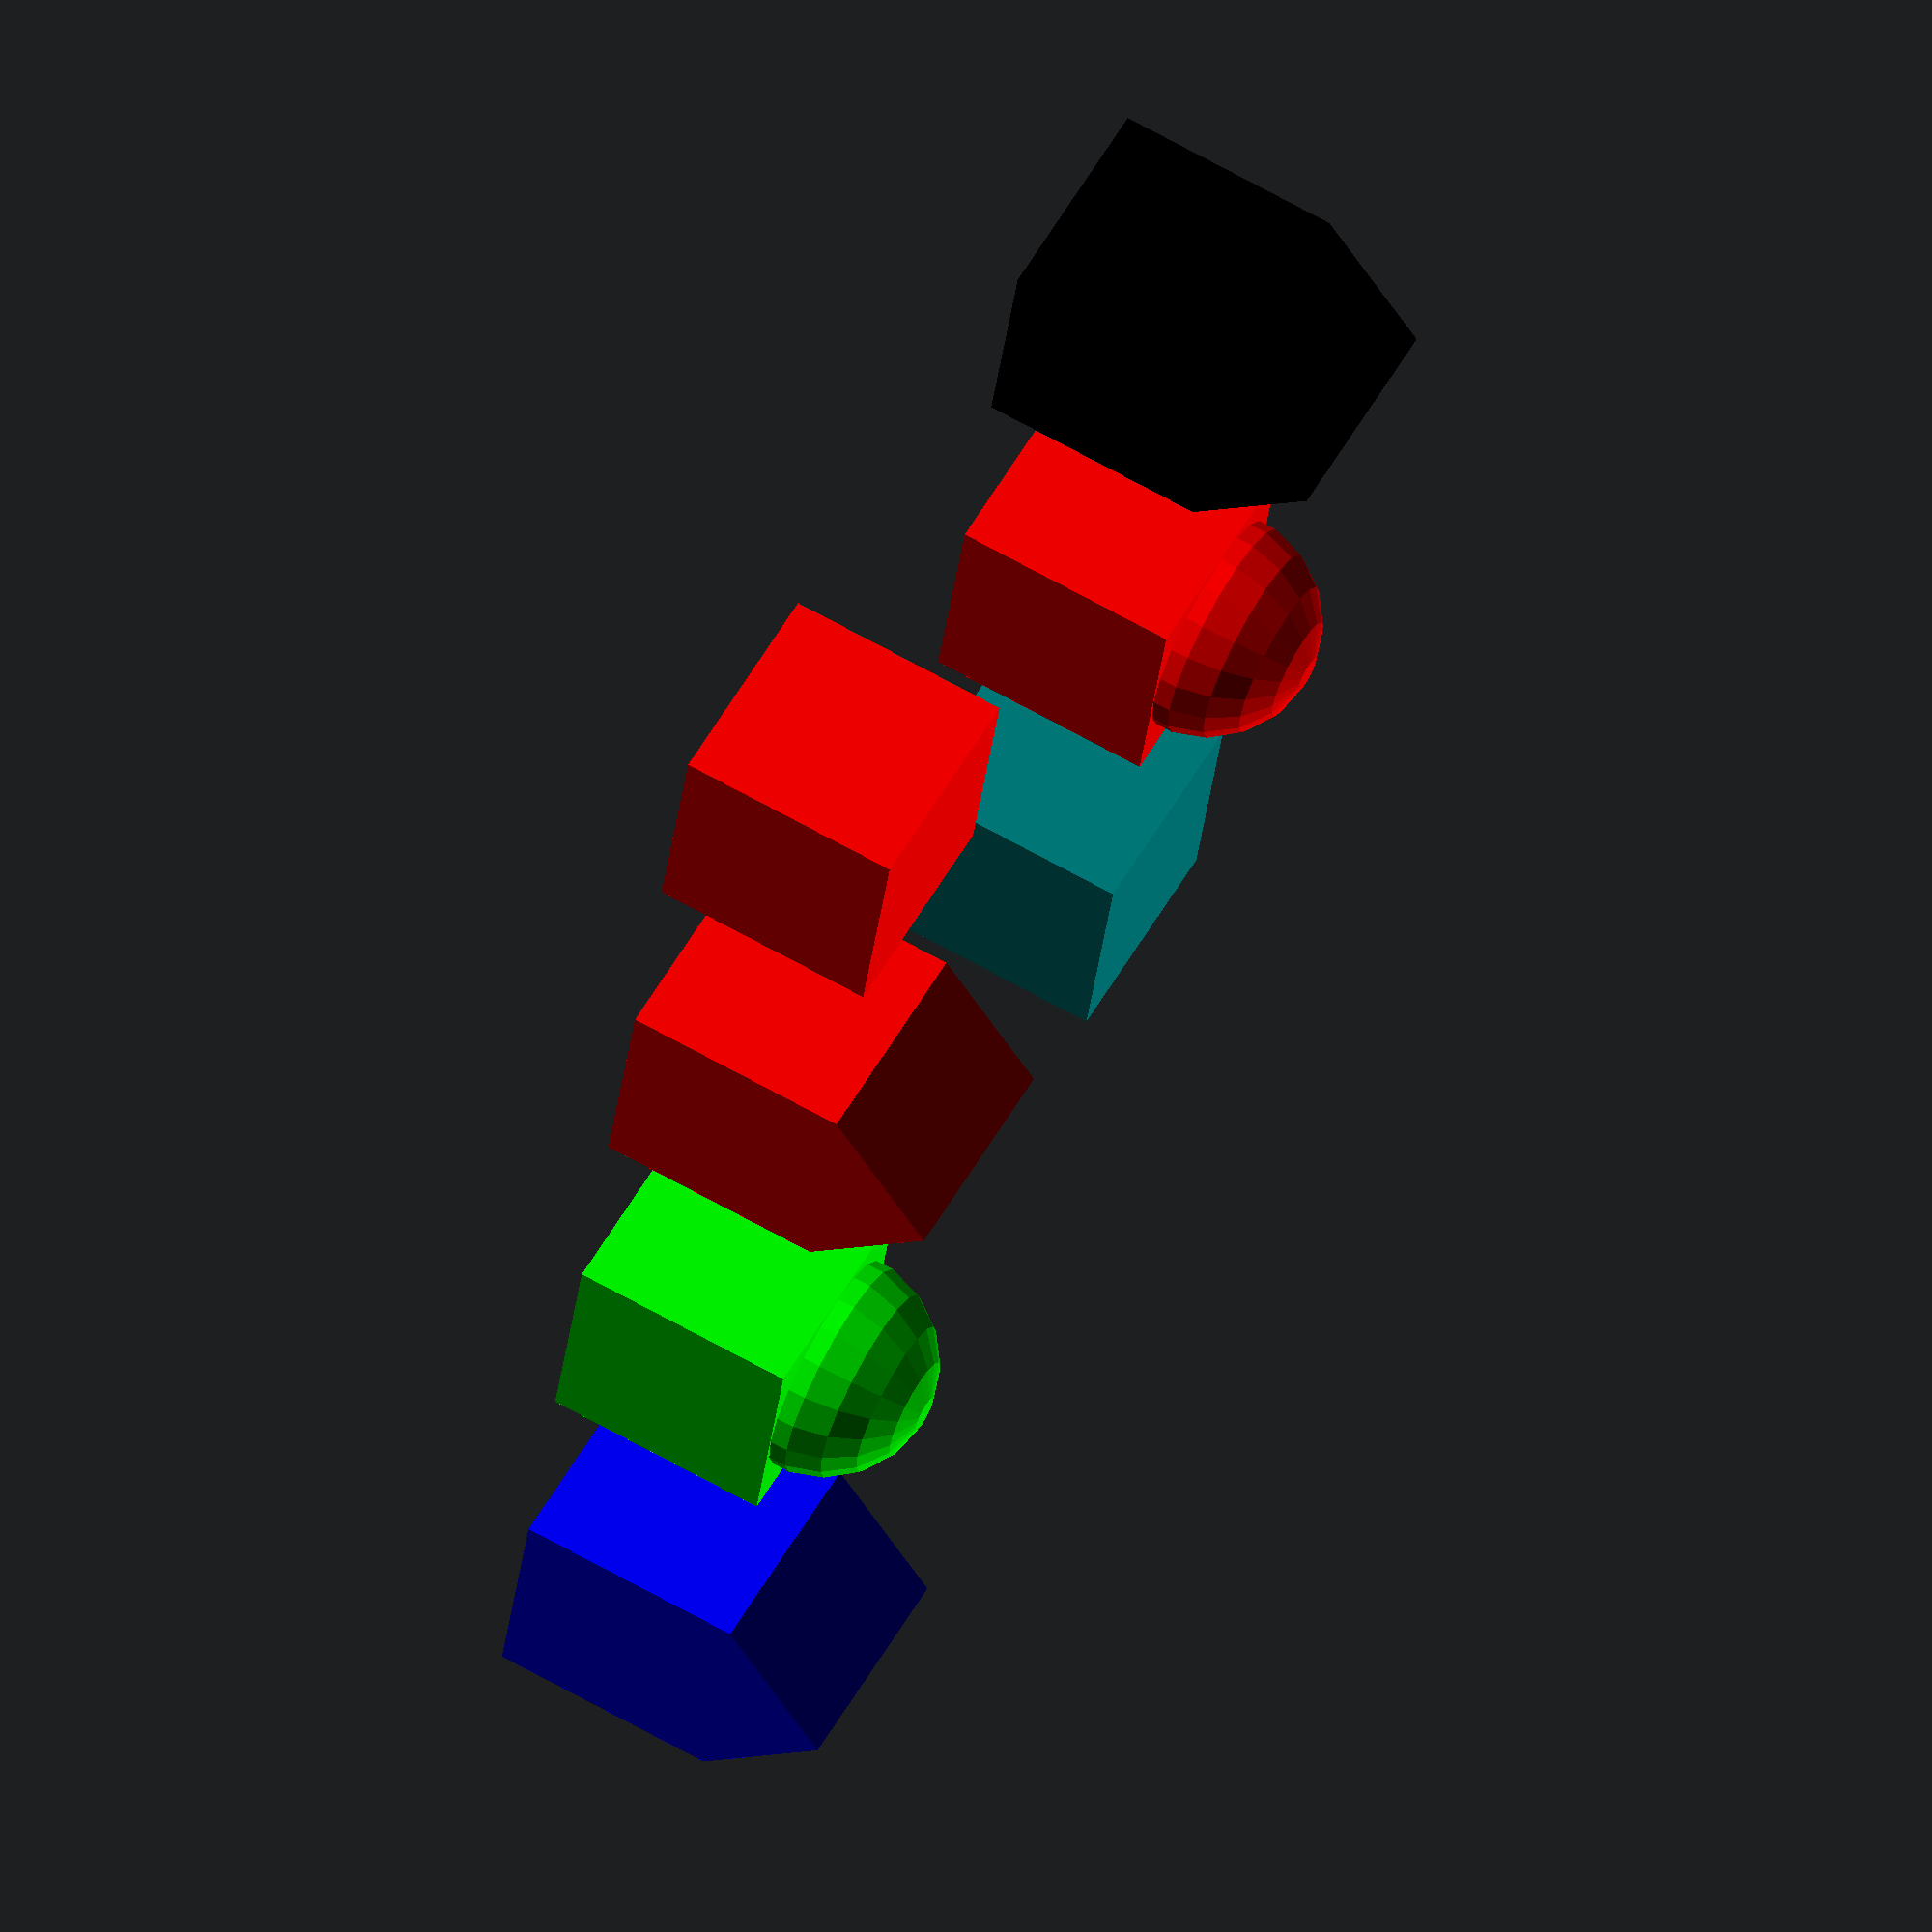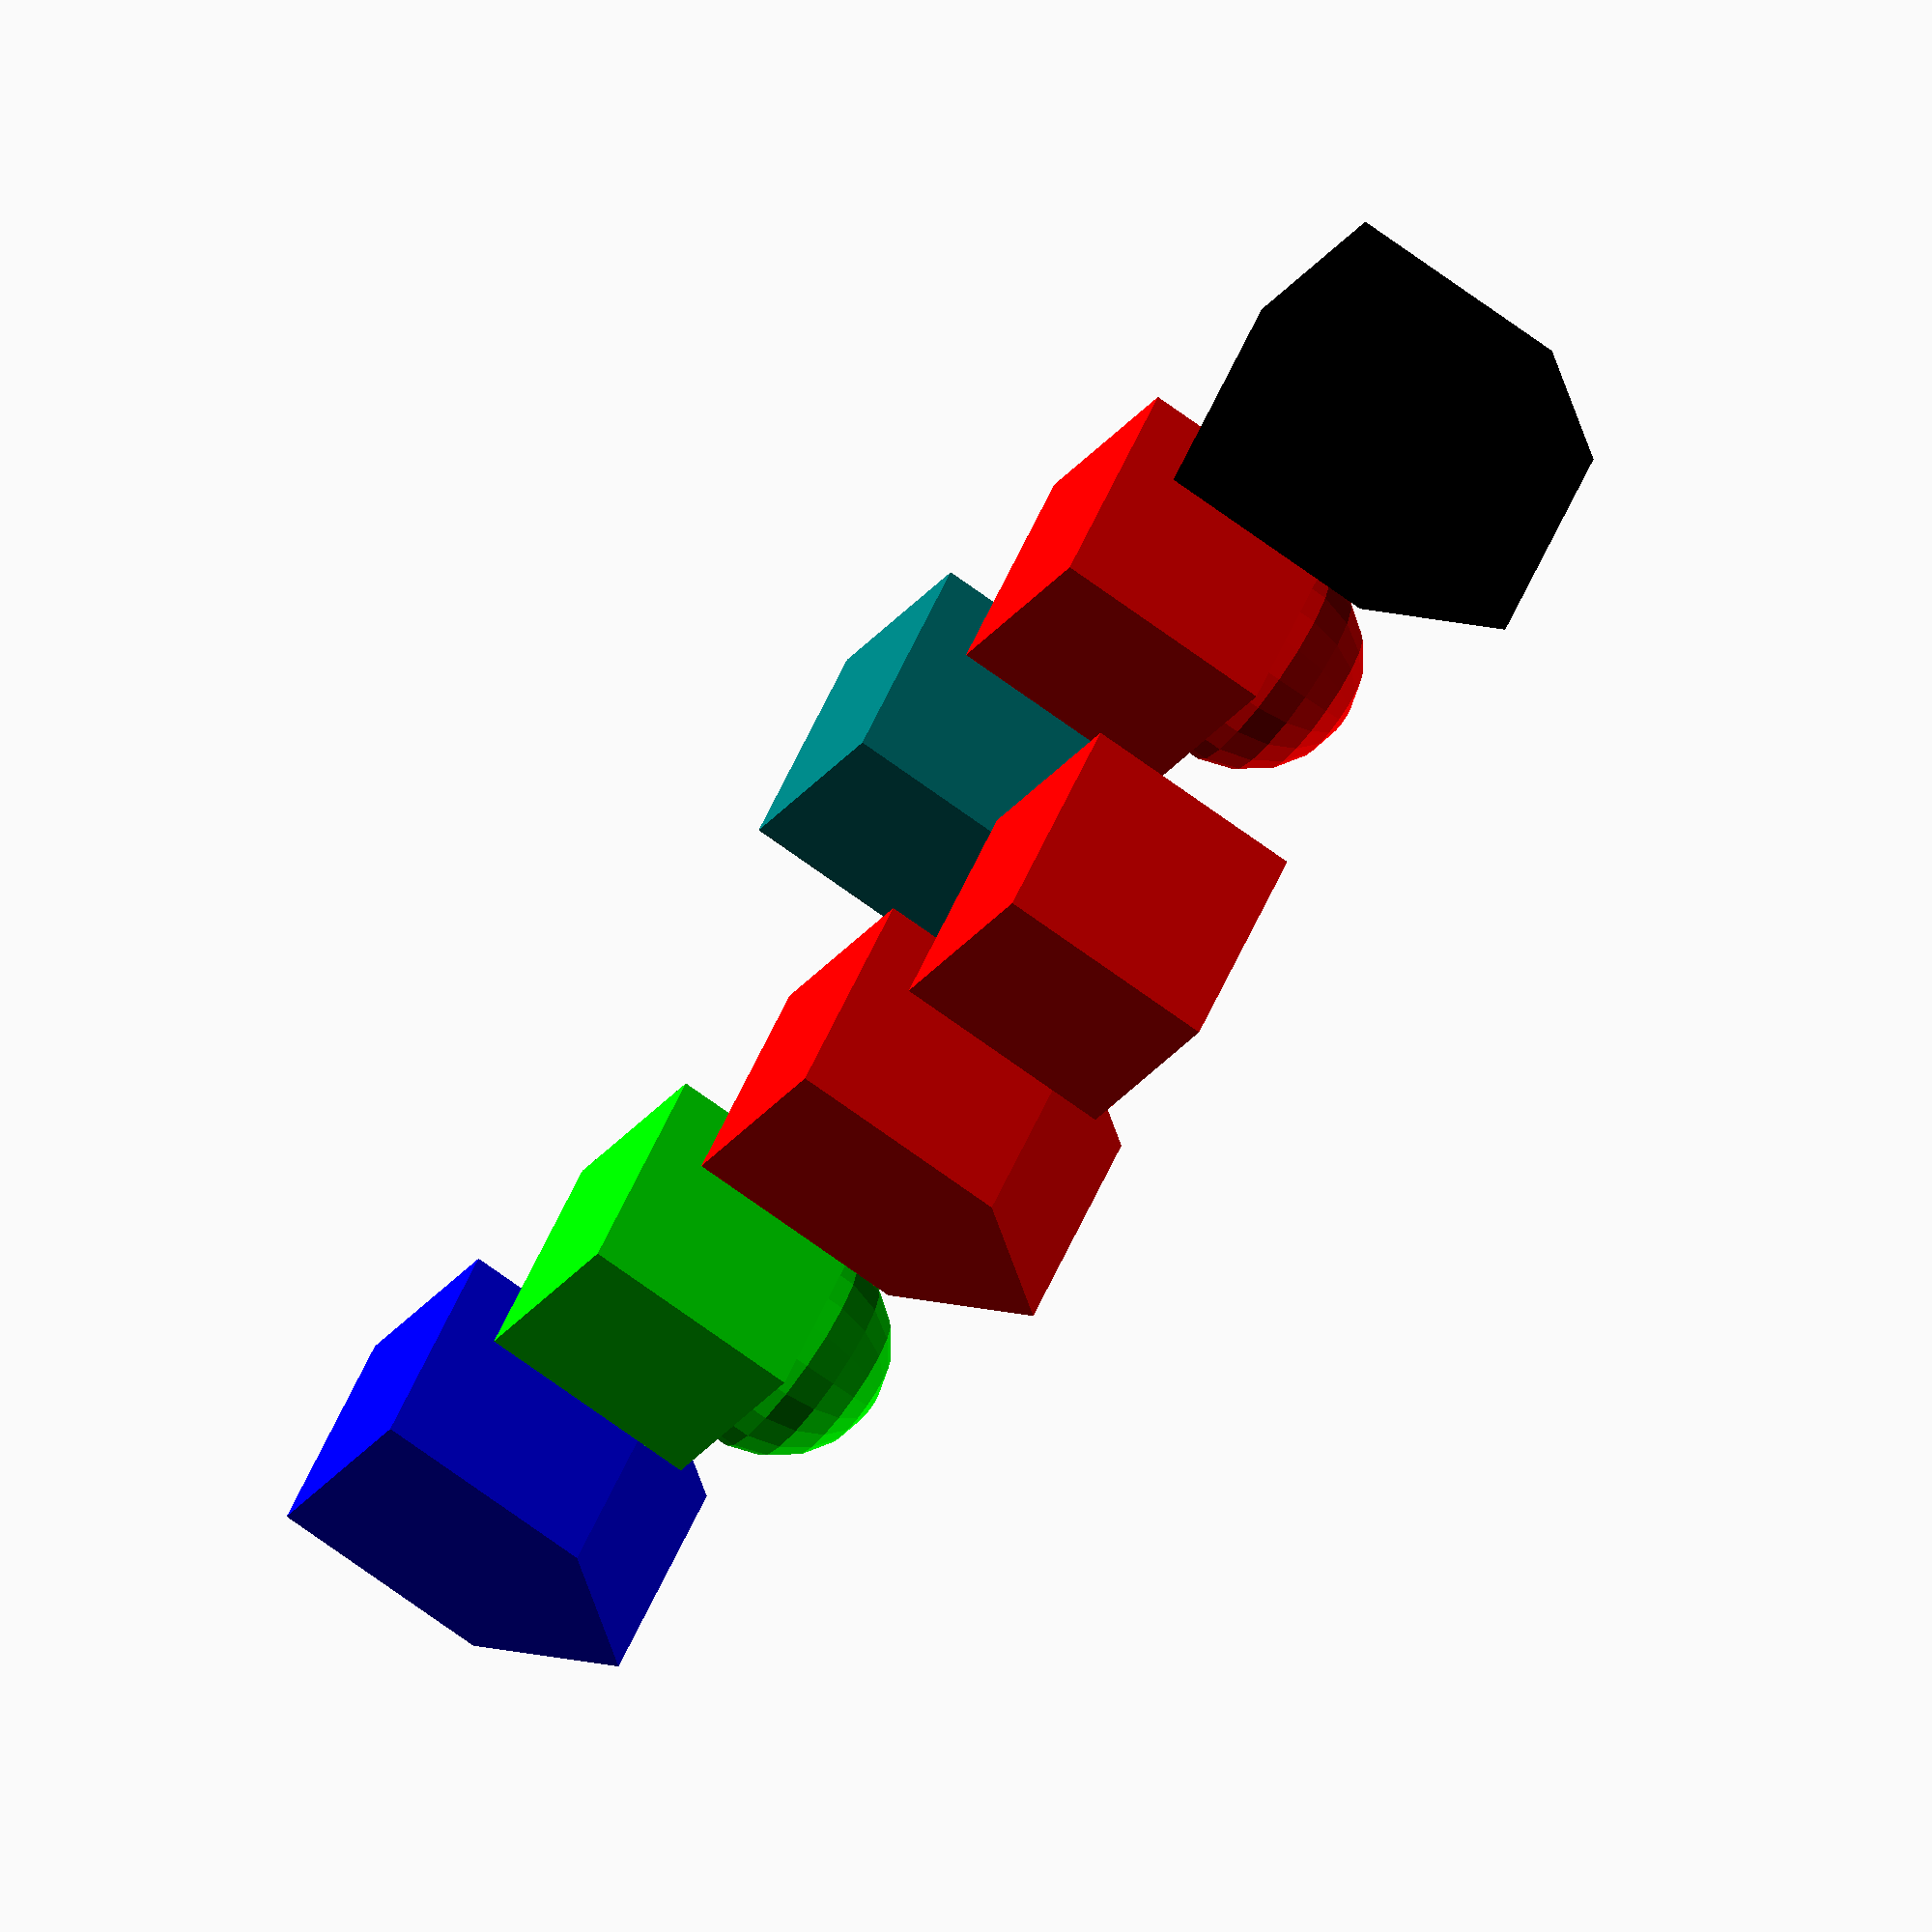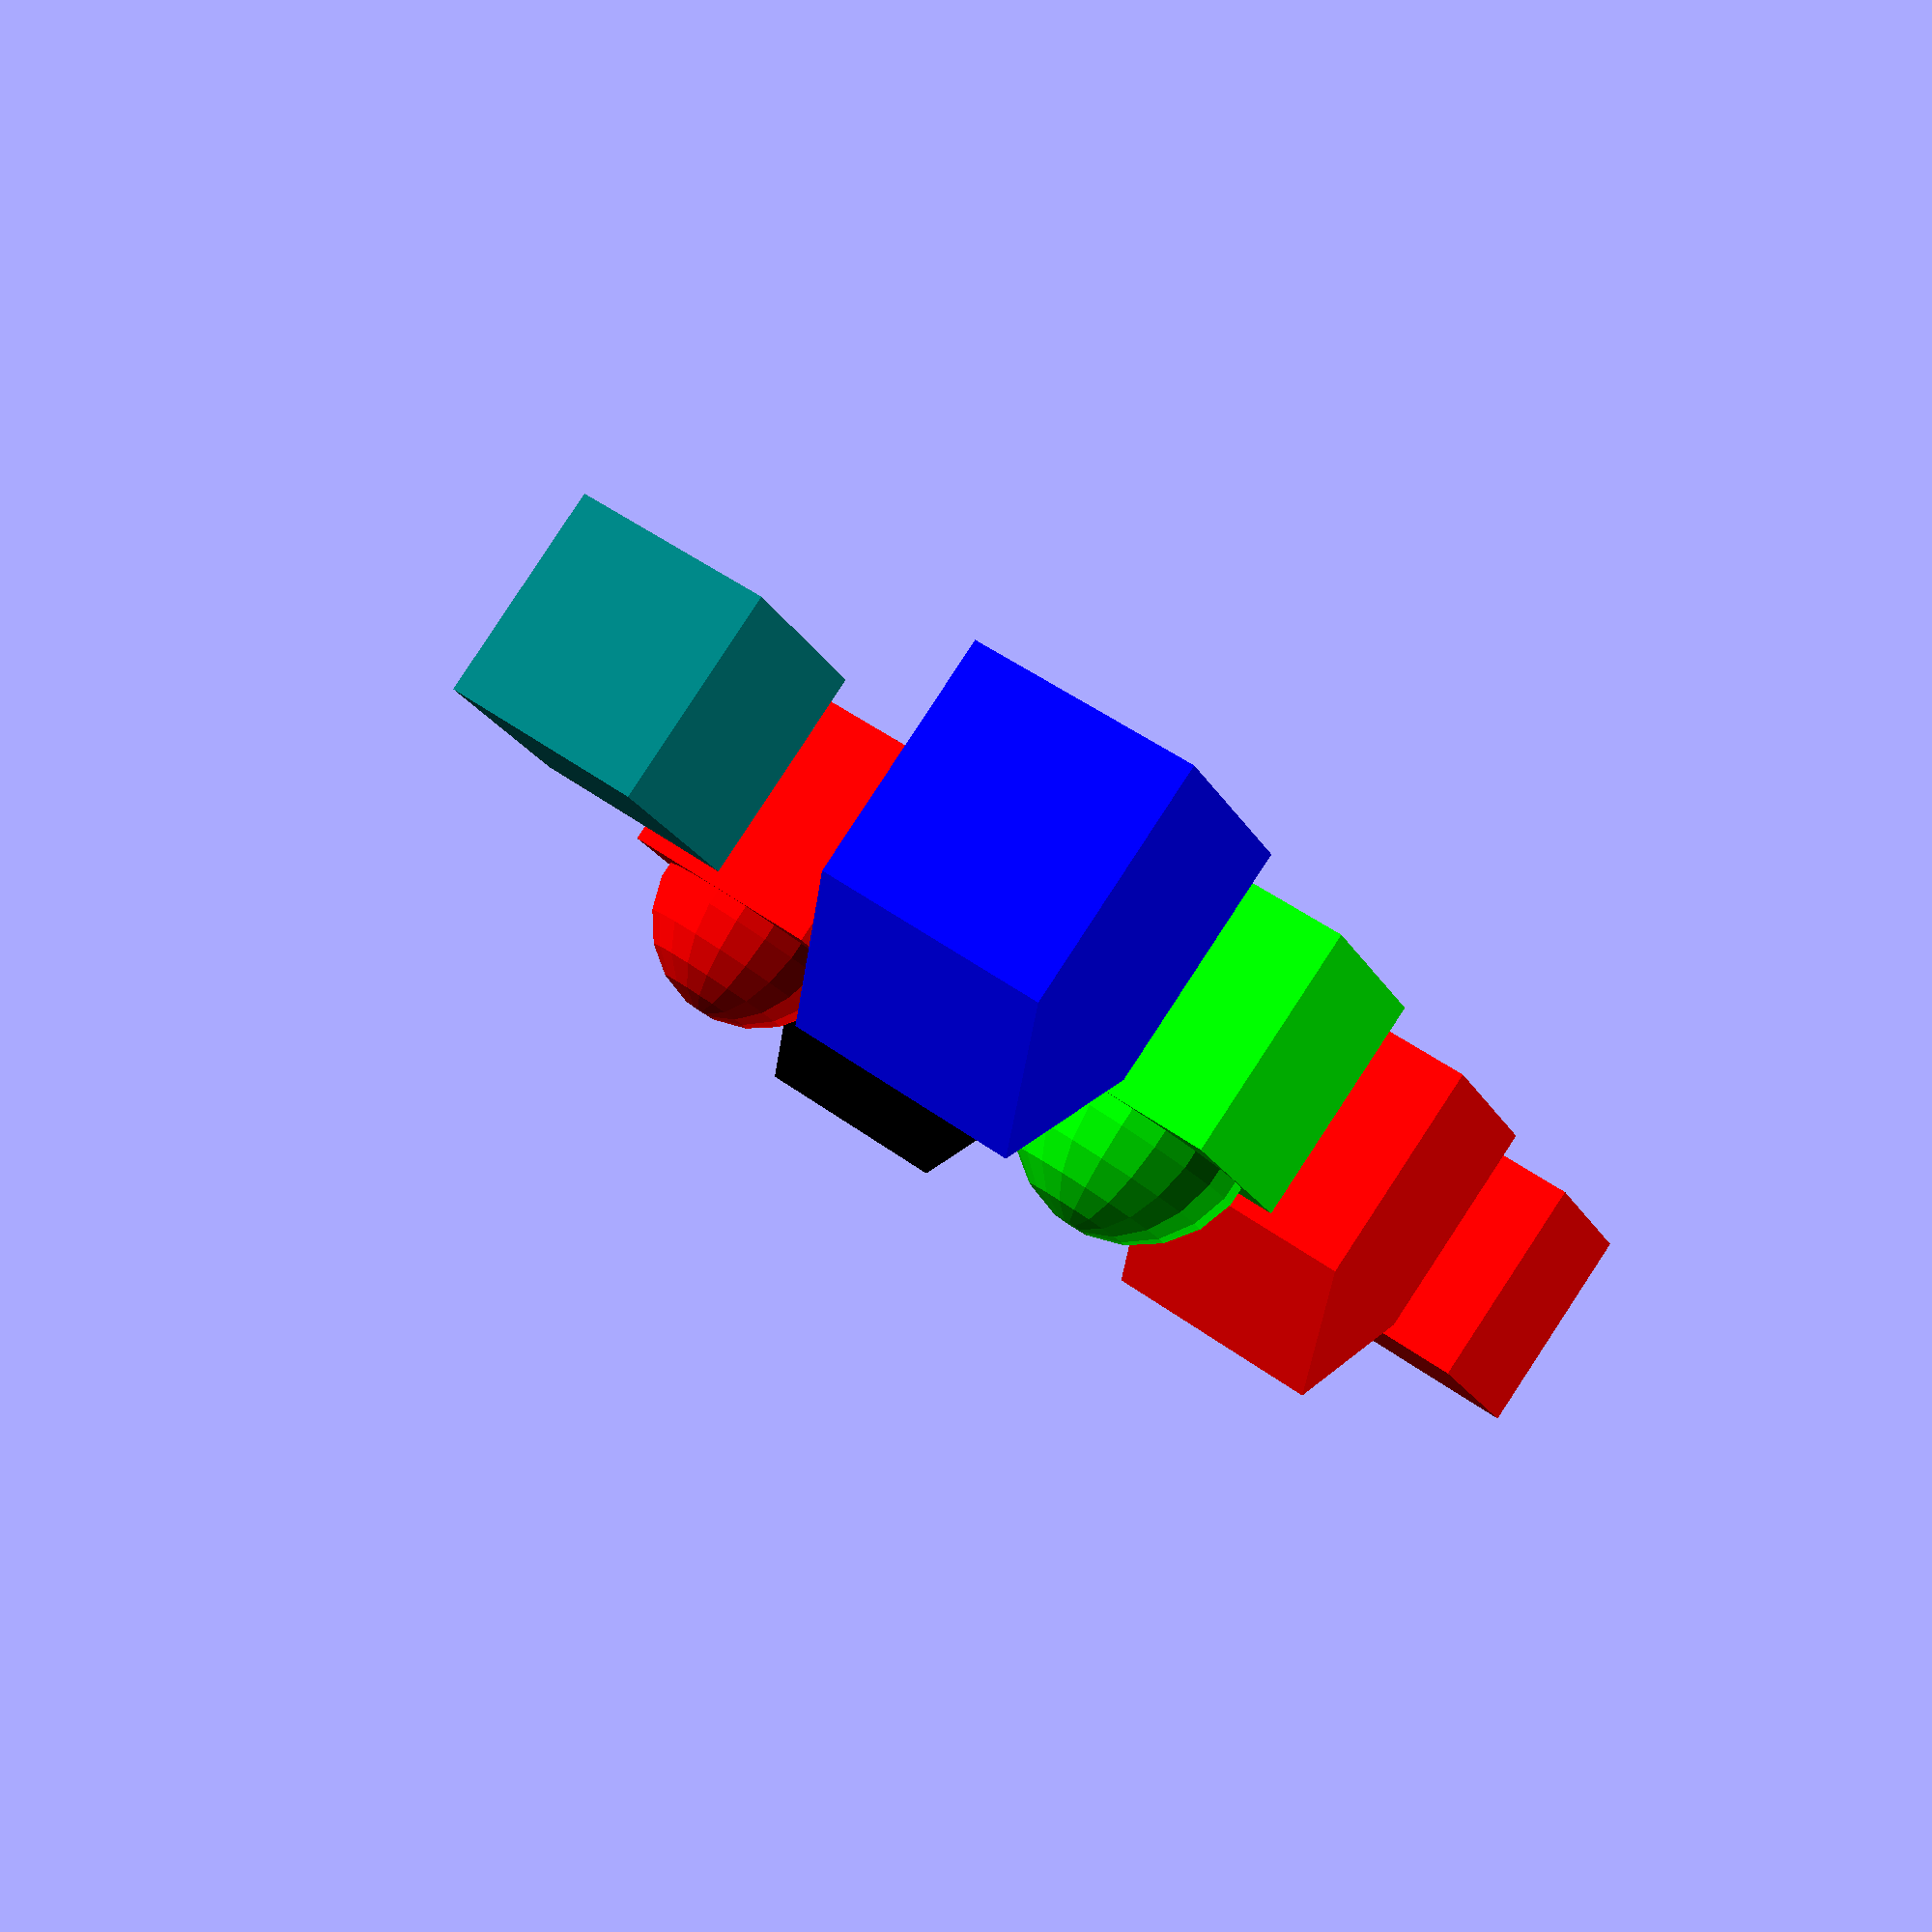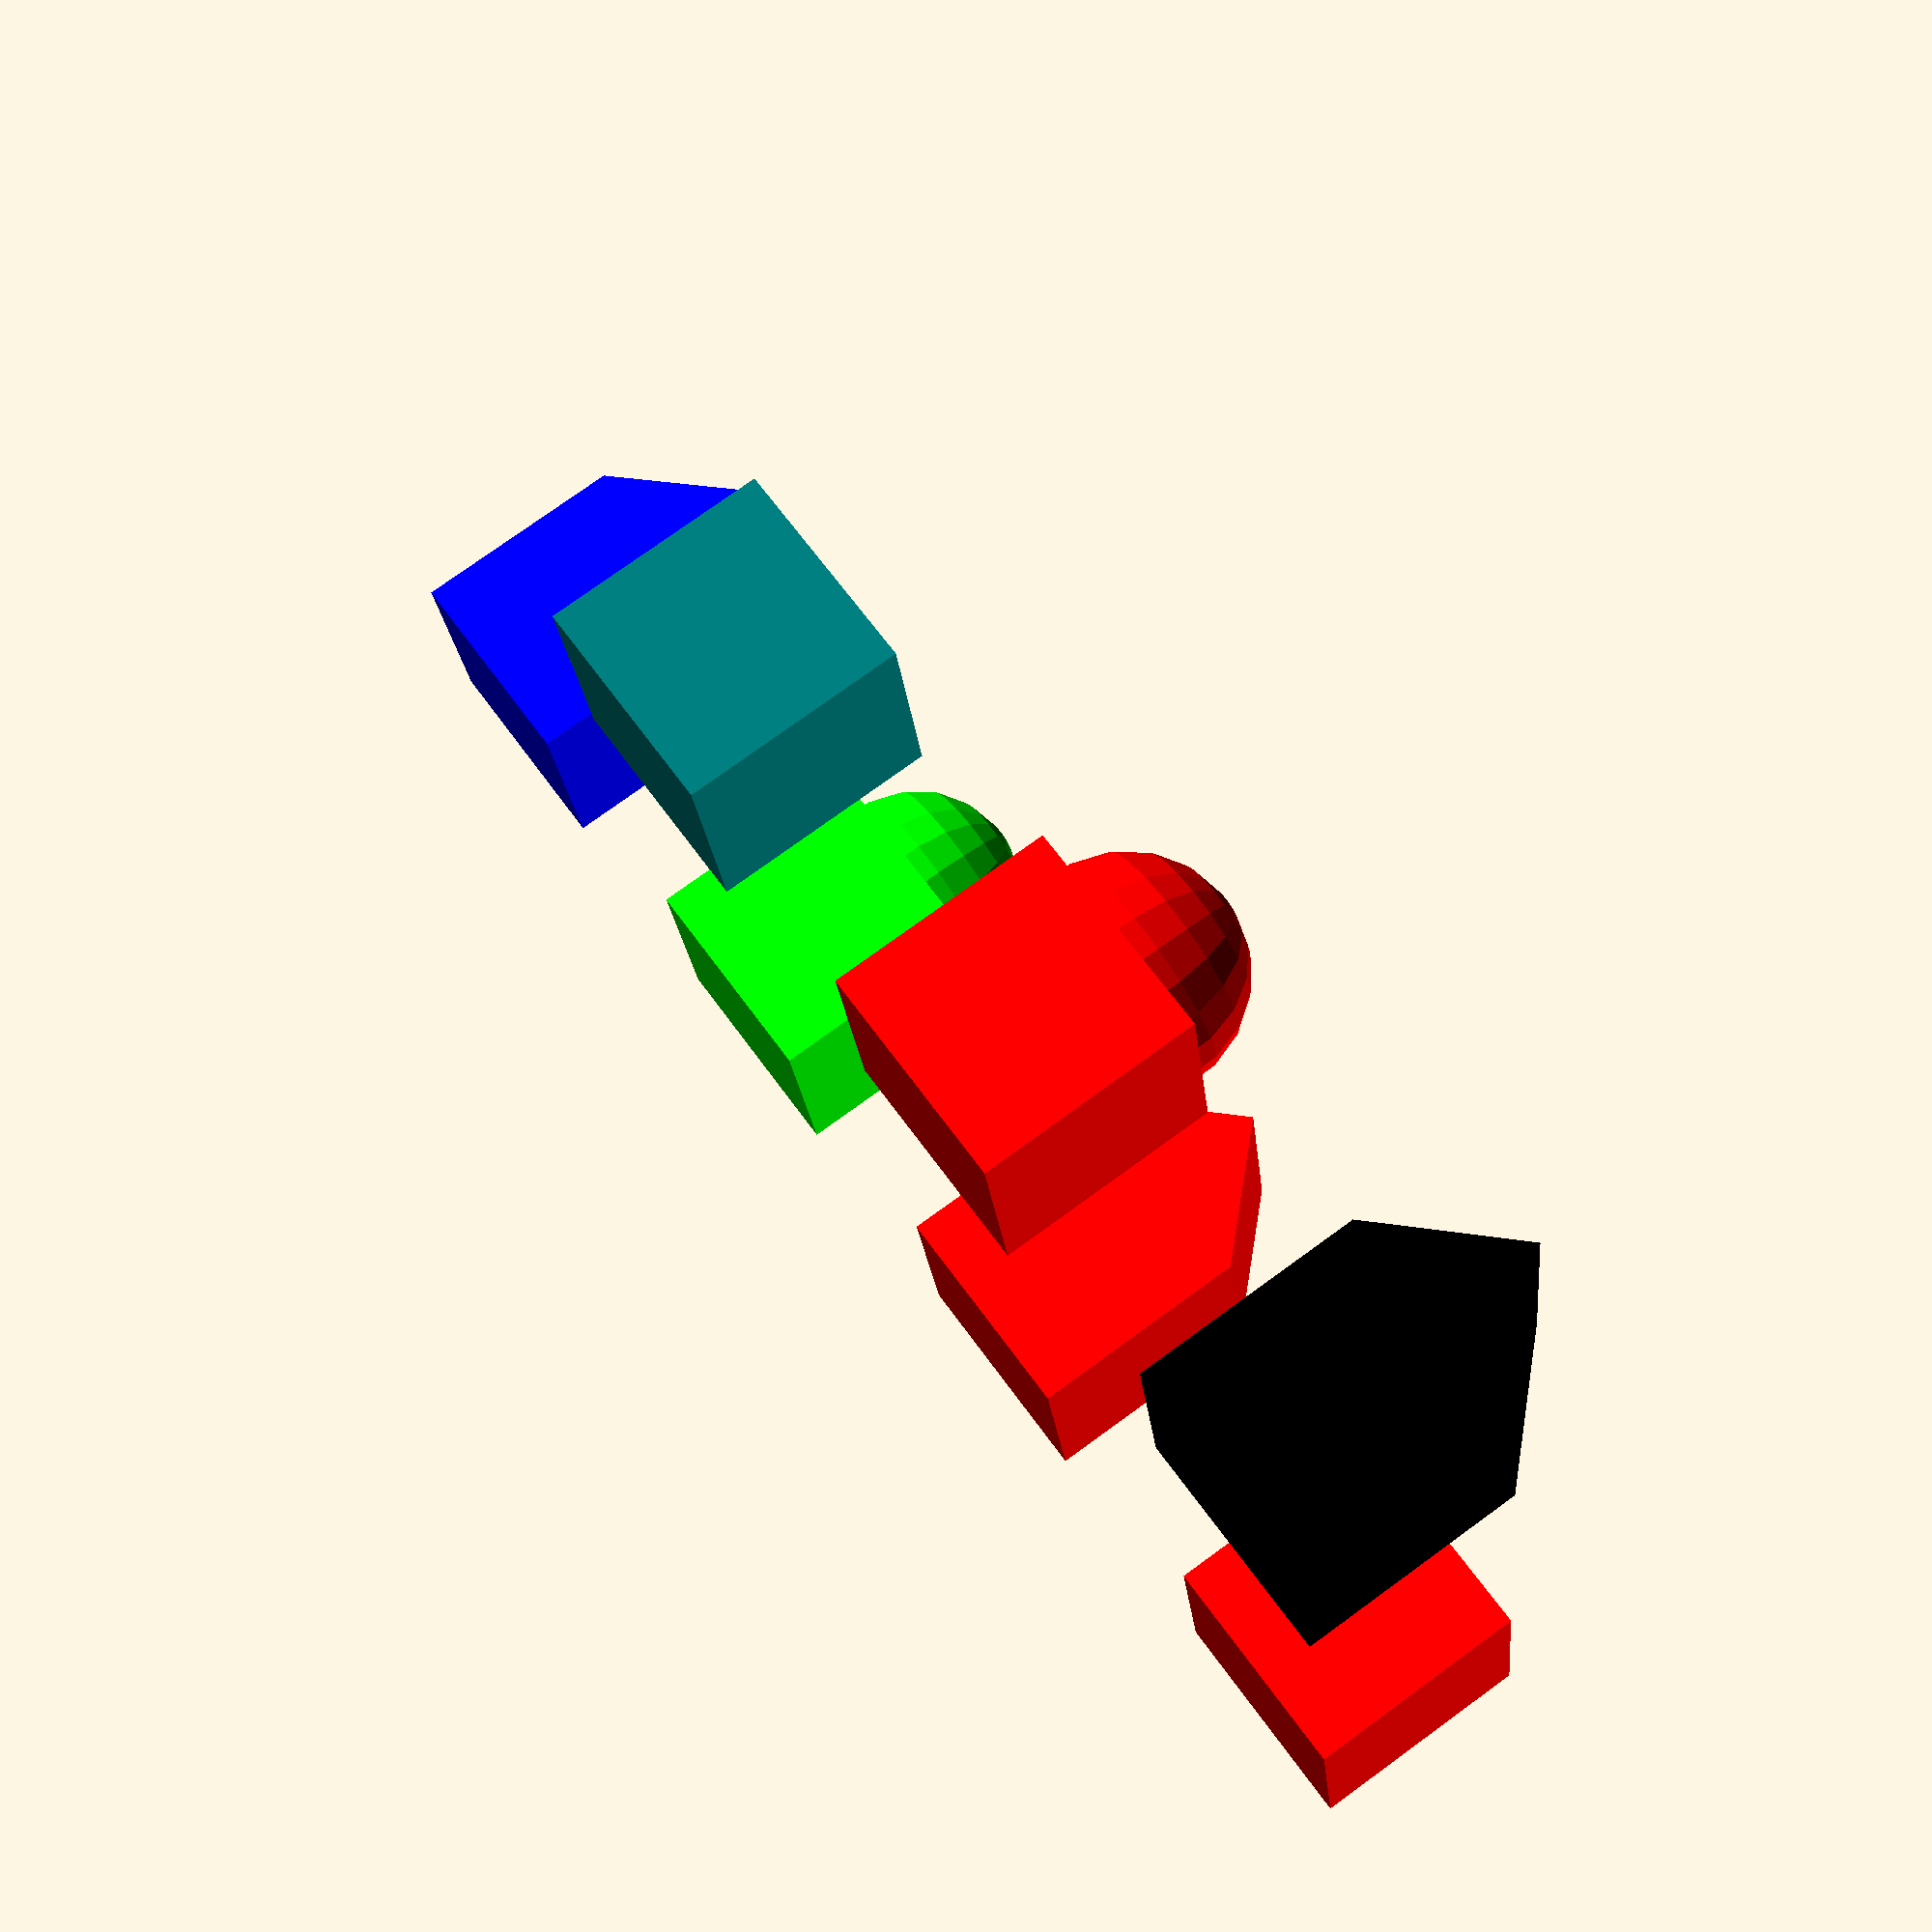
<openscad>
// From https://en.wikibooks.org/wiki/OpenSCAD_User_Manual/User-Defined_Functions_and_Modules#Object_modules
//example 2
module house(roof="flat",paint=[1,0,0]) {
   color(paint)
      if(roof=="flat") { translate([0,-1,0]) cube(); }
         else if(roof=="pitched") {
              rotate([90,0,0]) linear_extrude(height=1)
                   polygon(points=[[0,0],[0,1],[0.5,1.5],[1,1],[1,0]]); }
                      else if(roof=="domical") {
                           translate([0,-1,0]){
                                  translate([0.5,0.5,1]) sphere(r=0.5,$fn=20); cube(); }
                                  } }

                                                     house();
                                                     translate([2,0,0]) house("pitched");
                                                     translate([4,0,0]) house("domical",[0,1,0]);
                                                     translate([6,0,0]) house(roof="pitched",paint=[0,0,1]);
                                                     translate([0,3,0]) house(paint=[0,0,0],roof="pitched");
                                                     translate([2,3,0]) house(roof="domical");
                                                     translate([4,3,0]) house(paint=[0,0.5,0.5]);

</openscad>
<views>
elev=111.8 azim=283.6 roll=240.7 proj=o view=wireframe
elev=71.6 azim=319.6 roll=233.9 proj=o view=wireframe
elev=274.8 azim=246.9 roll=33.3 proj=p view=wireframe
elev=104.1 azim=189.4 roll=306.0 proj=p view=solid
</views>
